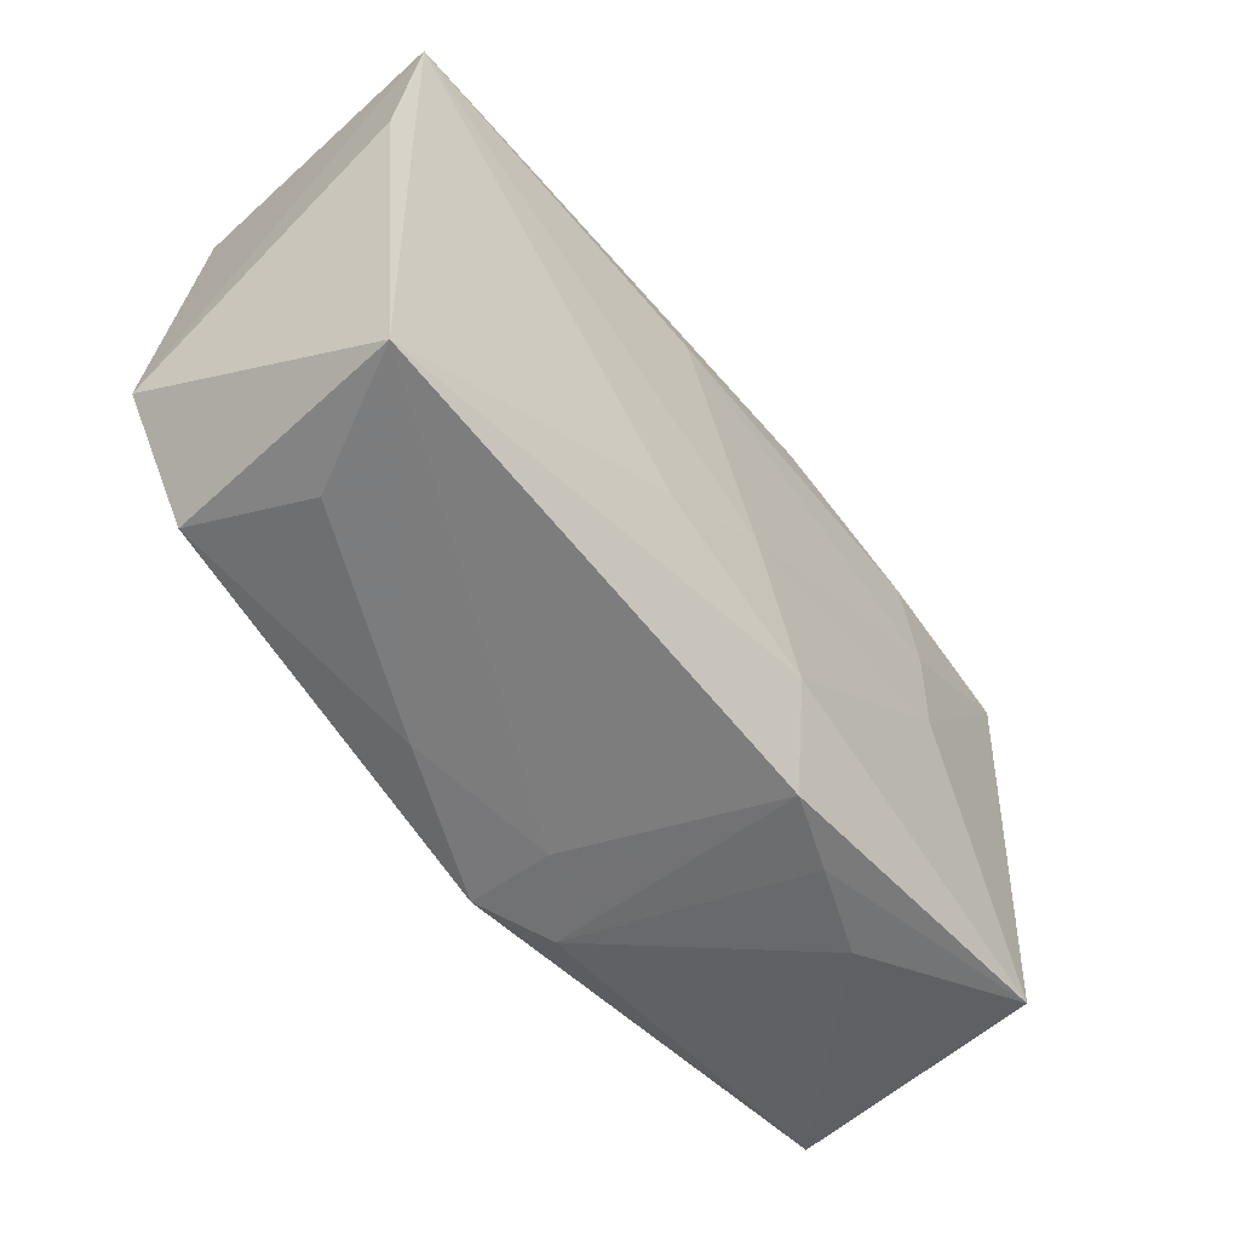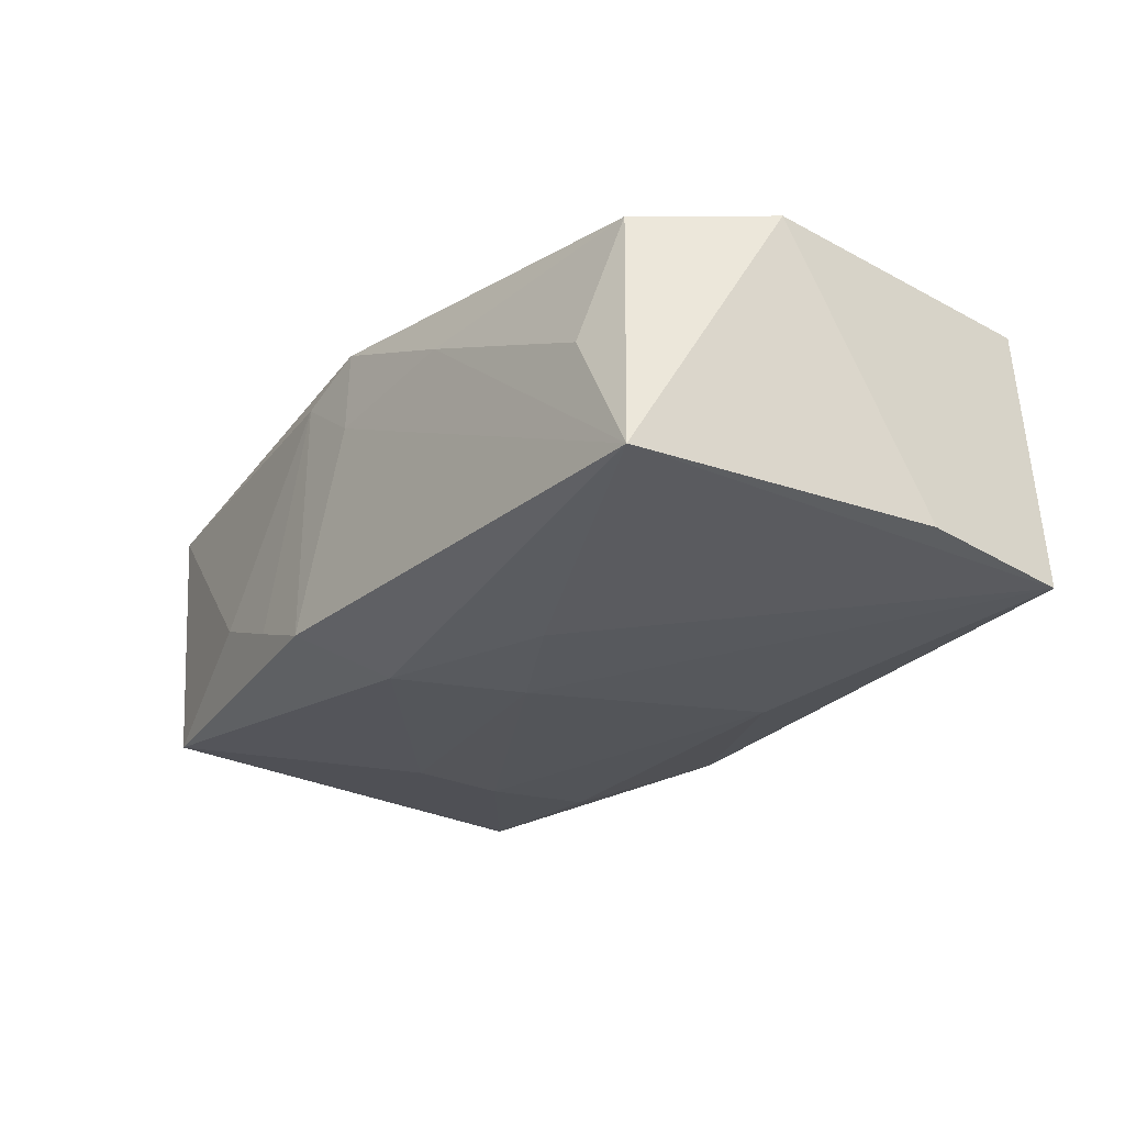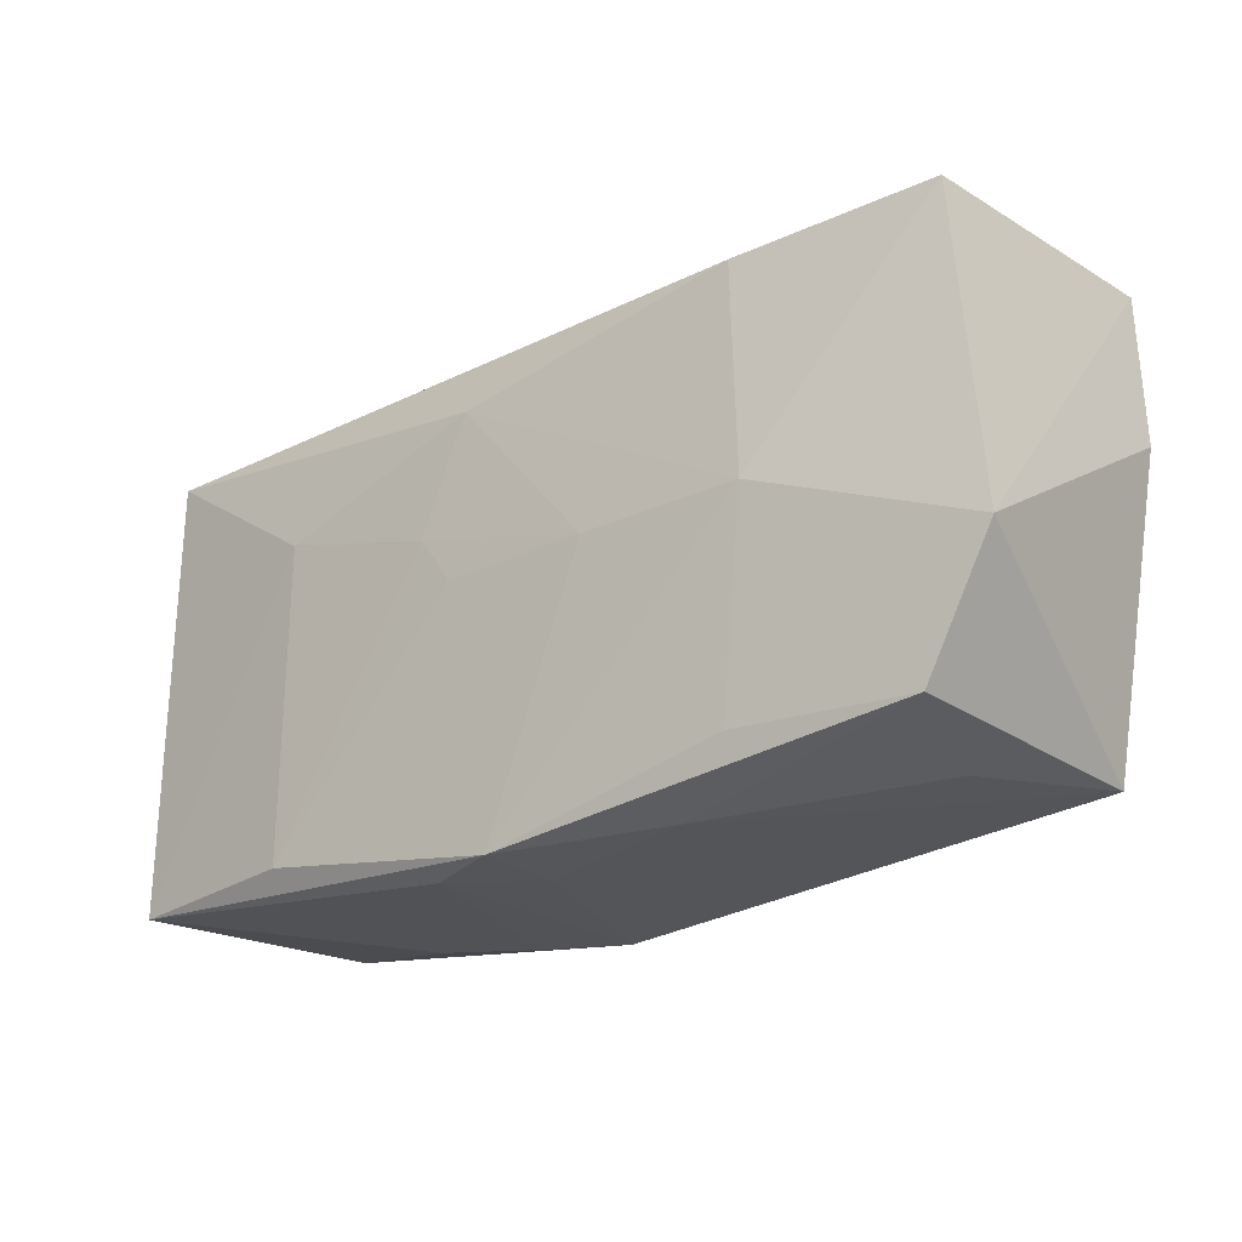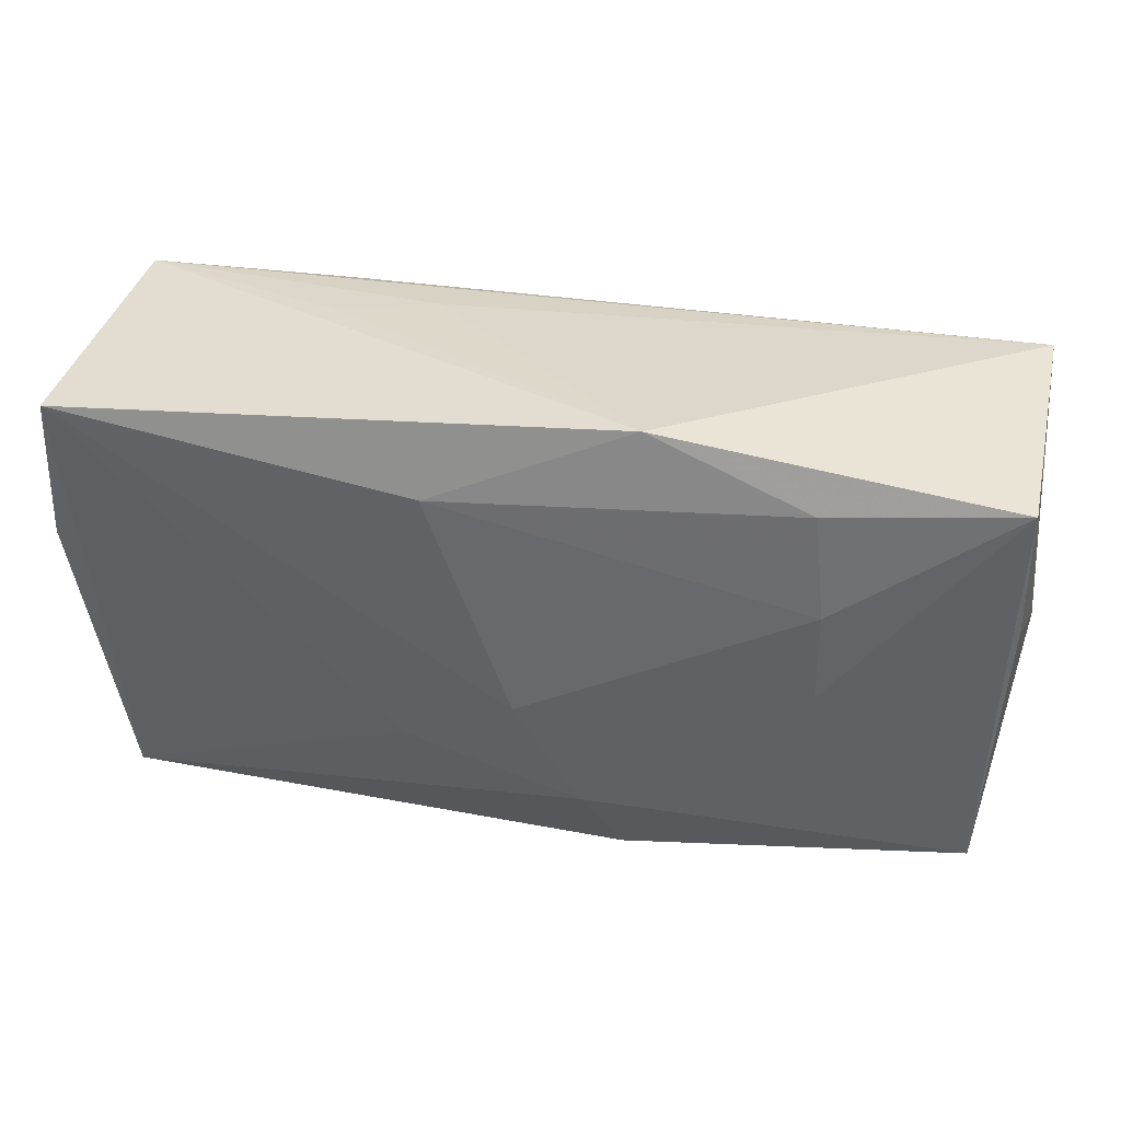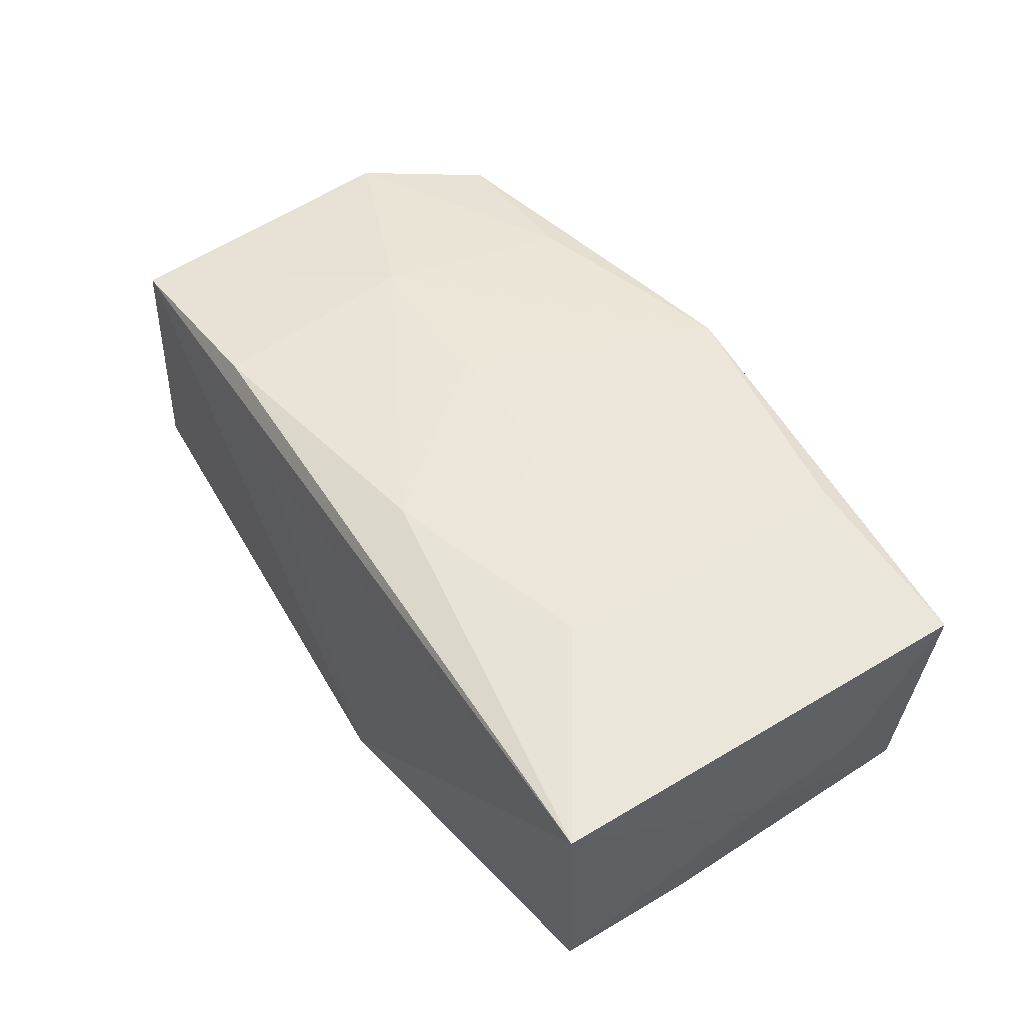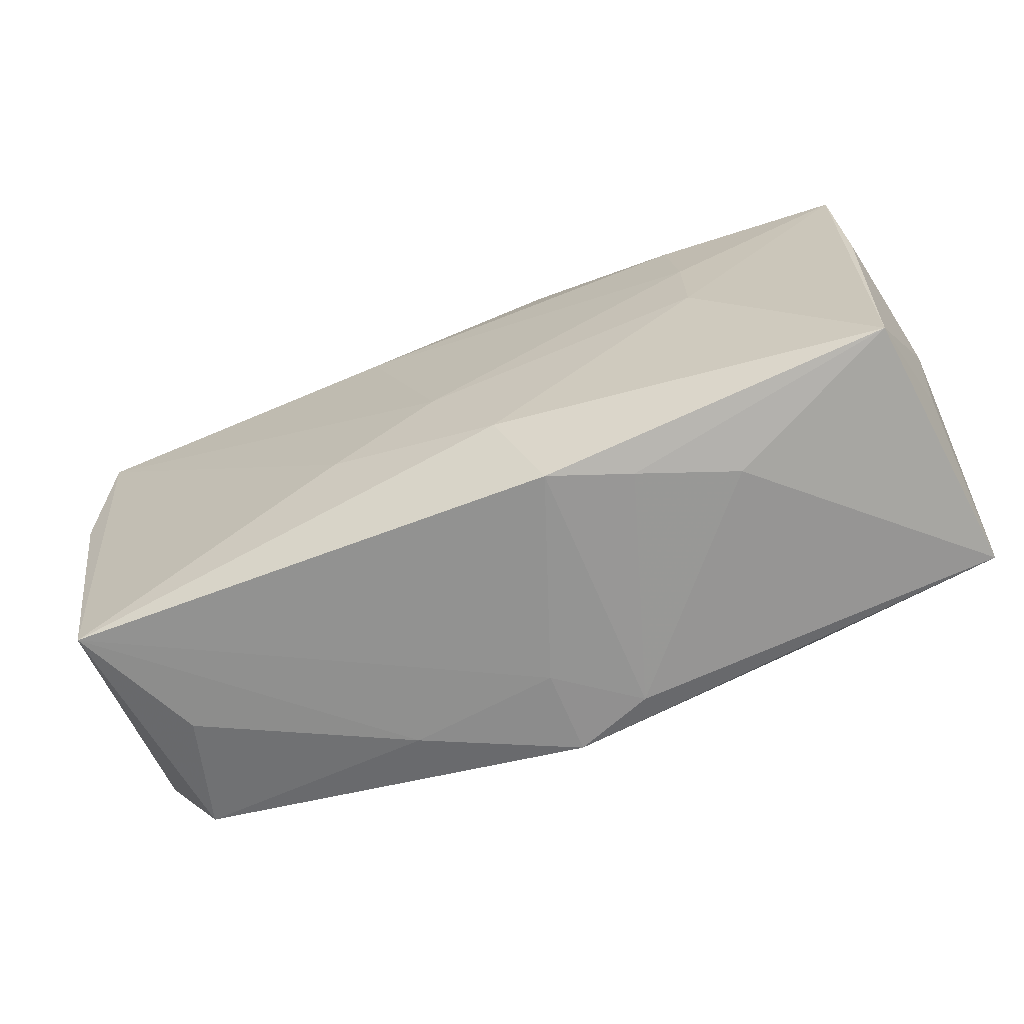
<metadata>
{"format":"obj","ext":"obj","renderer":"f3d","projection":"perspective","resolution":1024,"background":"white","views":[{"elev":-54.9,"azim":129.3,"up":"+Y"},{"elev":-26.5,"azim":56.2,"up":"+Z"},{"elev":-22.2,"azim":39.7,"up":"+Y"},{"elev":37.8,"azim":-170.3,"up":"+Y"},{"elev":51.1,"azim":-121.8,"up":"+Z"},{"elev":-68.0,"azim":-156.7,"up":"+Y"}]}
</metadata>
<code>
v 0.03856 -0.00619 0.01051
v 0.03856 0.006604 -0.01144
v 0.01893 -0.01611 0.01203
v -0.0008294 0.02096 -0.006681
v 0.02946 -0.01832 0.0001444
v -0.02113 -0.01804 0.01353
v -0.03634 0.005164 -0.009737
v -0.03685 -0.01881 0.01179
v -0.03707 -0.01109 0.0005502
v -0.0002301 -0.02119 0.006477
v 0.01996 0.01786 0.01201
v -0.003586 -0.01417 -0.01305
v -0.004257 4.279e-05 0.01353
v 0.03266 -0.01618 0.009979
v 0.01222 -0.02005 0.008037
v 0.01122 0.01932 0.006692
v 0.02144 0.0003329 0.01324
v -0.01313 -0.02128 -0.007299
v 0.01089 -0.008757 -0.01334
v -0.006655 -0.02143 -0.009934
v 0.01916 0.01972 0.0038
v 0.001776 -0.004454 -0.01393
v -0.03507 -0.01835 -0.009723
v 0.00804 0.0001852 0.01353
v -0.02088 -0.02091 -0.004041
v -0.03797 -0.0006894 0.0002887
v -0.007571 0.02156 -0.01173
v -0.000167 -0.02102 0.01353
v 0.0376 0.0192 -0.01249
v -0.03725 0.01801 0.01083
v 0.0361 0.01892 0.0102
v 0.008624 0.01478 -0.01359
v -0.00659 -0.02131 0.01124
v -0.007238 0.00407 0.01338
v -0.02154 0.007112 -0.01293
v -0.02057 0.01605 -0.0125
v 0.03479 -0.01784 -0.01053
v -0.02155 -0.0008366 -0.01278
v -0.0361 0.0168 -0.01081
v -0.003648 0.01352 0.01294
v -0.02145 0.007832 0.01287
f 32 29 22
f 27 29 32
f 31 29 27
f 36 39 27
f 27 32 36
f 26 39 7
f 7 23 26
f 39 23 7
f 28 8 33
f 28 17 24
f 26 23 9
f 9 8 26
f 23 8 9
f 38 23 39
f 30 39 26
f 26 8 30
f 27 39 30
f 30 16 27
f 31 16 30
f 6 28 24
f 8 28 6
f 22 29 19
f 39 36 35
f 35 38 39
f 22 38 35
f 35 32 22
f 35 36 32
f 21 31 27
f 21 16 31
f 31 30 11
f 11 17 31
f 41 30 8
f 8 6 41
f 6 34 41
f 22 19 12
f 12 38 22
f 23 38 12
f 33 8 25
f 25 18 33
f 25 8 23
f 23 18 25
f 10 28 33
f 17 28 3
f 28 14 3
f 27 16 4
f 4 21 27
f 16 21 4
f 13 6 24
f 24 34 13
f 13 34 6
f 40 41 34
f 40 34 24
f 24 17 40
f 17 11 40
f 40 11 30
f 30 41 40
f 20 18 23
f 23 12 20
f 33 18 20
f 20 10 33
f 10 20 37
f 37 20 12
f 37 12 19
f 37 19 29
f 29 2 37
f 17 3 1
f 1 3 14
f 31 17 1
f 29 31 1
f 1 2 29
f 14 37 1
f 1 37 2
f 28 10 15
f 10 37 15
f 15 14 28
f 5 37 14
f 14 15 5
f 5 15 37

</code>
